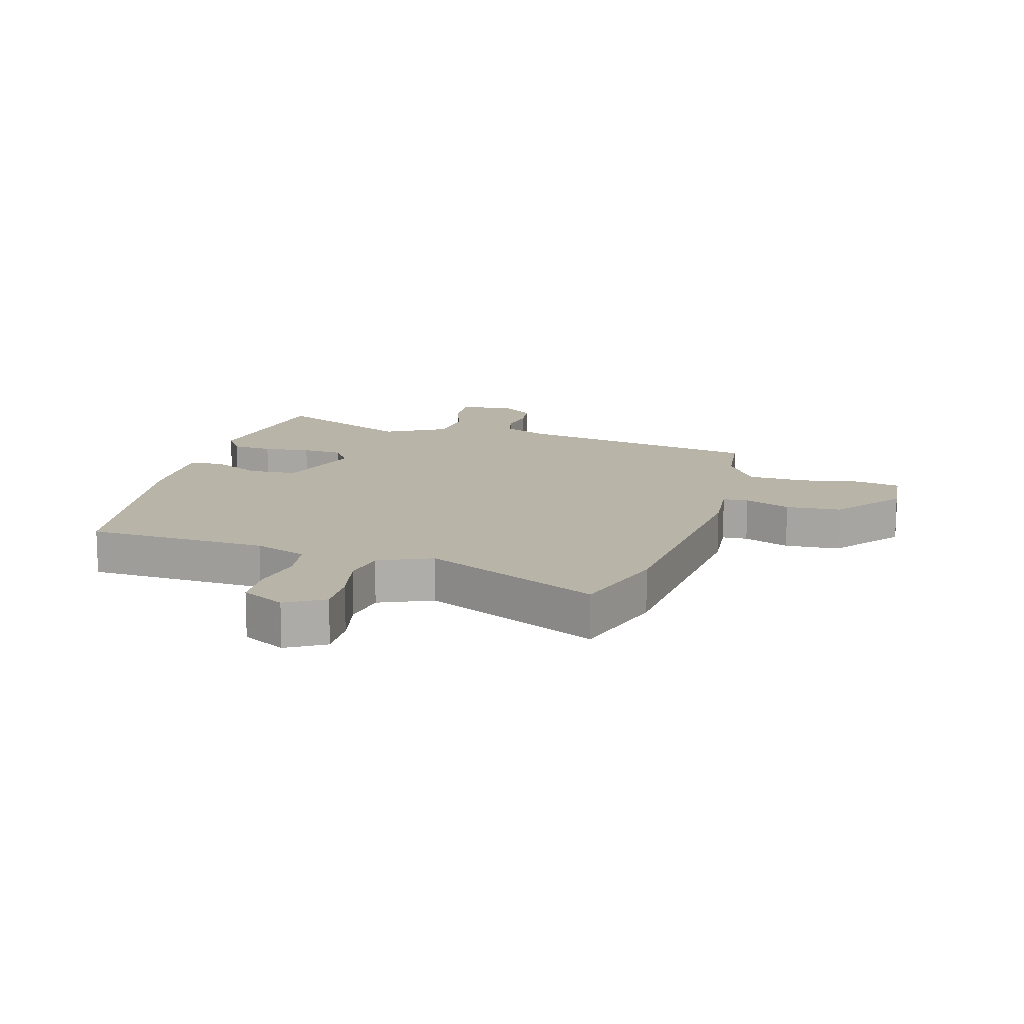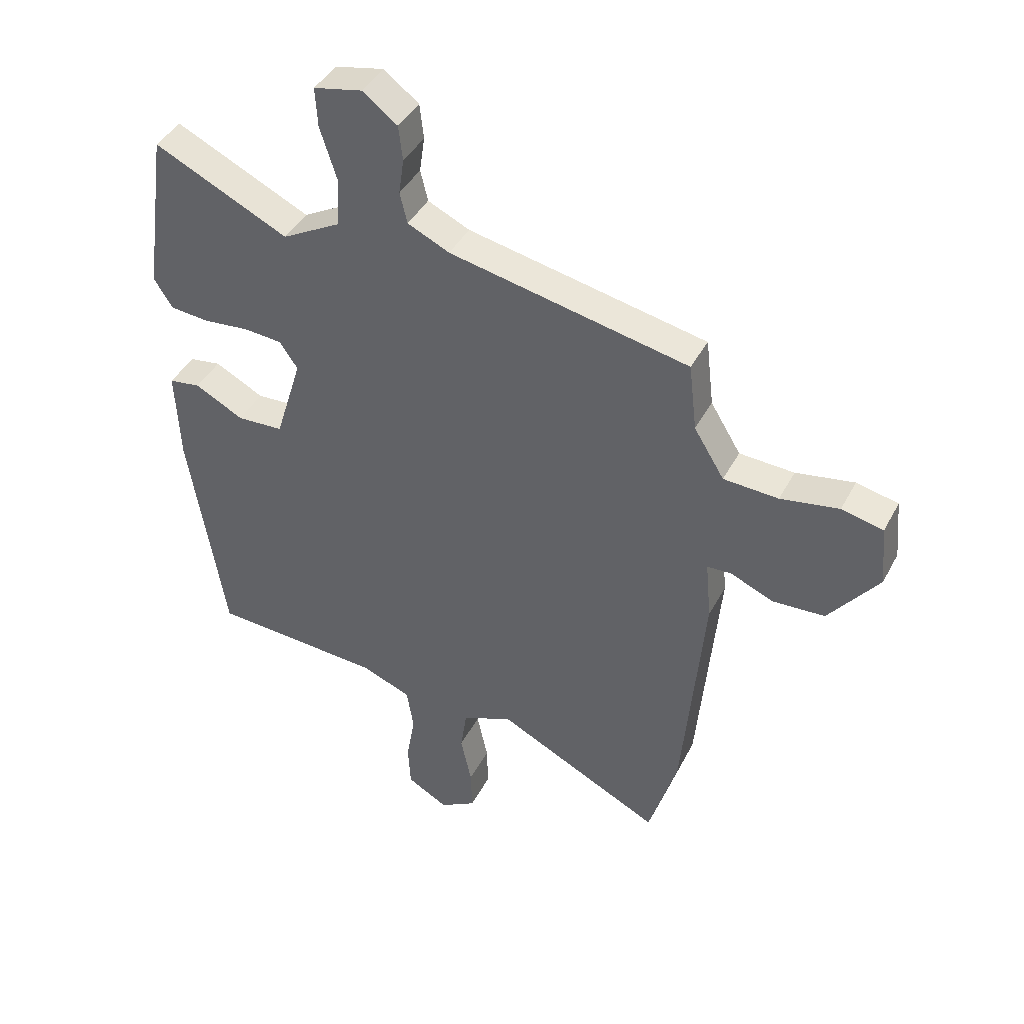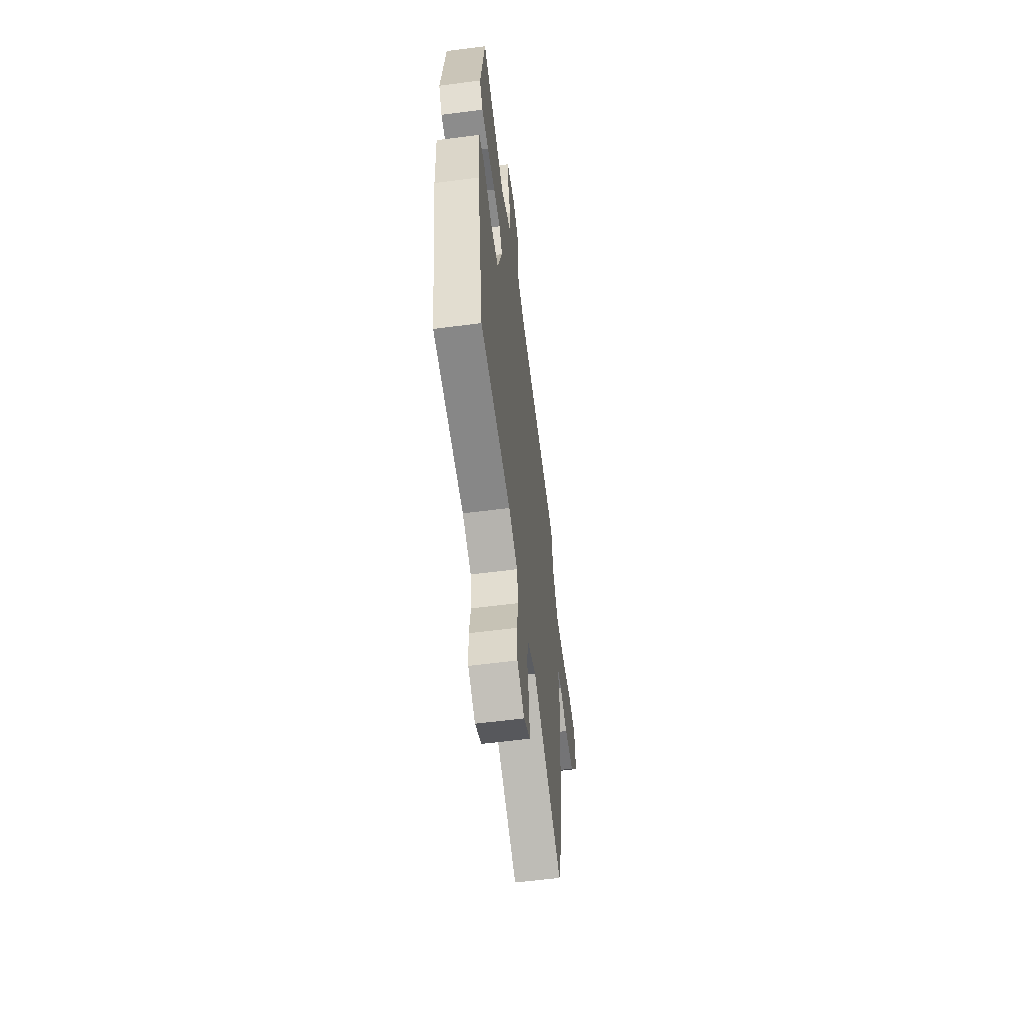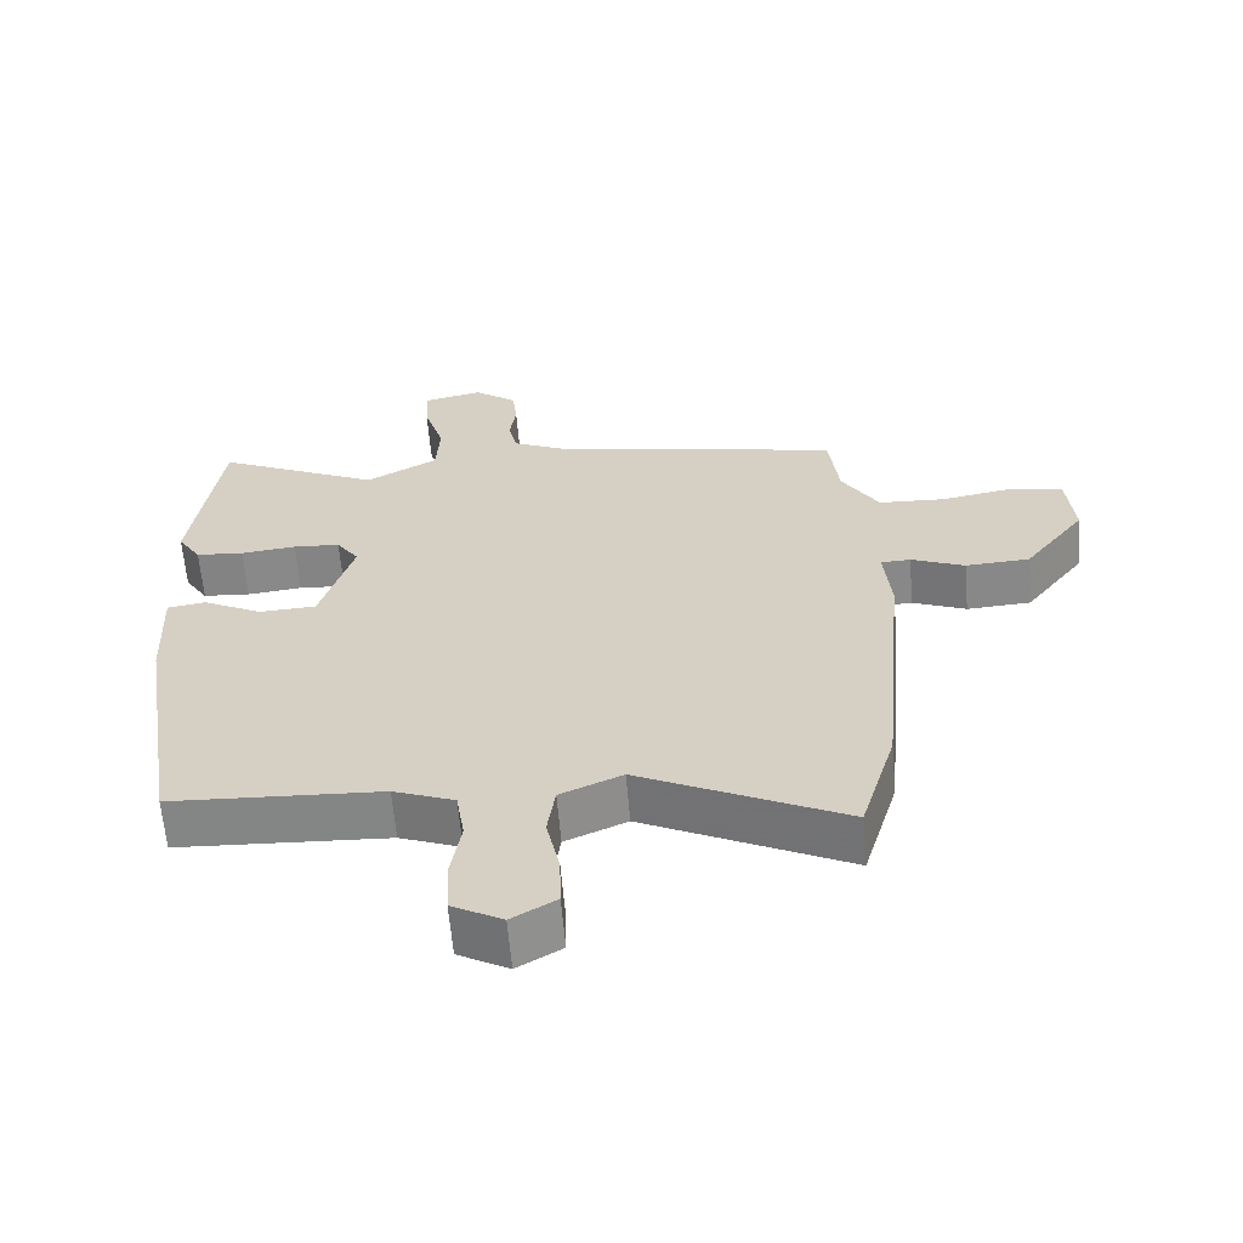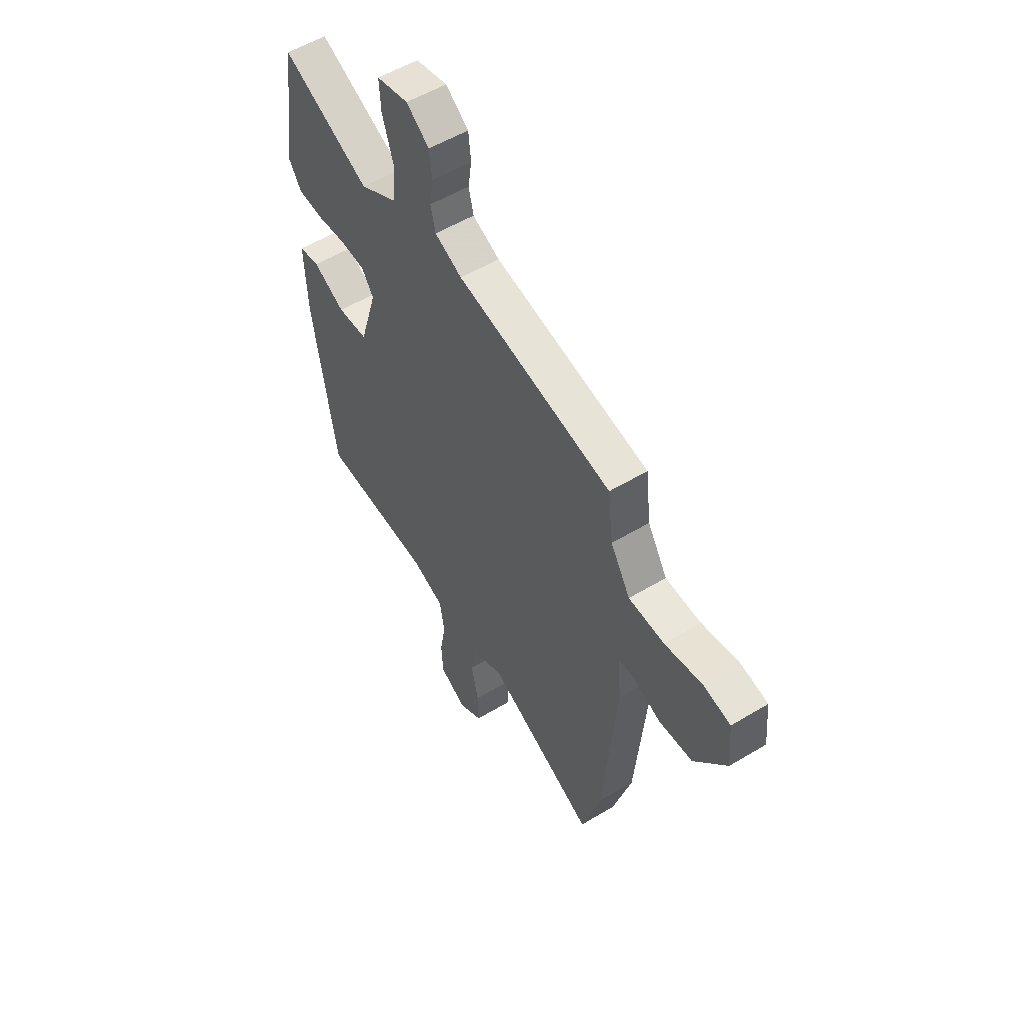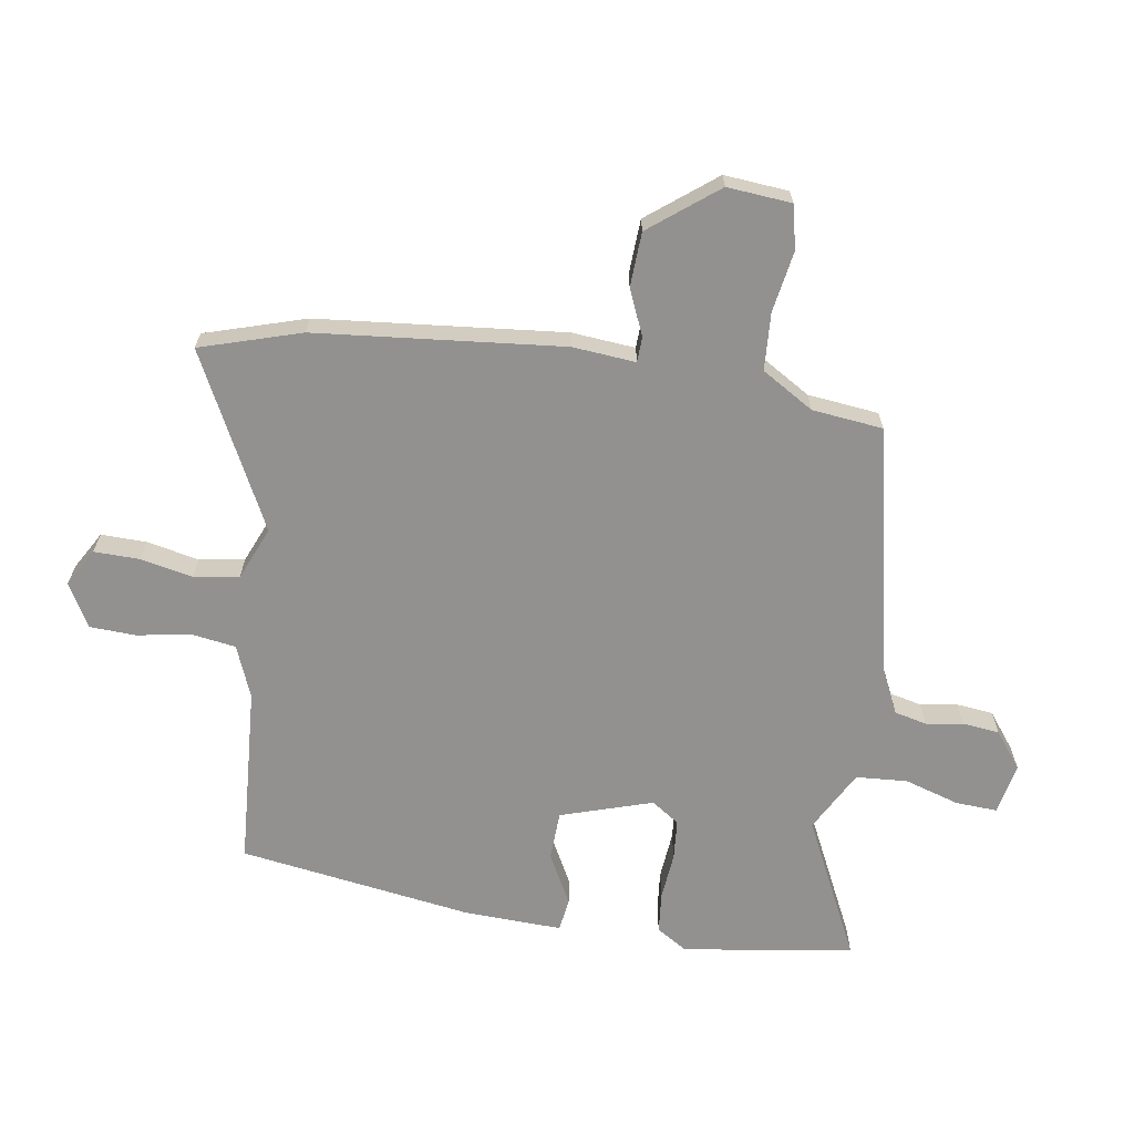
<metadata>
{"format":"obj","ext":"obj","renderer":"f3d","projection":"perspective","resolution":1024,"background":"white","views":[{"elev":13.3,"azim":-164.3,"up":"+Y"},{"elev":41.8,"azim":-154.0,"up":"+Z"},{"elev":-59.3,"azim":97.6,"up":"+Z"},{"elev":-62.3,"azim":-175.1,"up":"+Z"},{"elev":54.1,"azim":-122.7,"up":"+Z"},{"elev":-66.1,"azim":-98.4,"up":"+Y"}]}
</metadata>
<code>
v -0.453 0.07 -0.657
v -0.503 0.07 -0.489
v -0.54 0.07 -0.078
v -0.53 0.07 0.027
v -0.572 0.07 0.029
v -0.648 0.07 -0.003
v -0.739 0.07 0.002
v -0.826 0.07 0.115
v -0.816 0.07 0.222
v -0.743 0.07 0.238
v -0.641 0.07 0.22
v -0.545 0.07 0.225
v -0.492 0.07 0.311
v -0.478 0.07 0.429
v -0.06 0.07 0.514
v 0.013 0.07 0.548
v 0.026 0.07 0.602
v 0.017 0.07 0.664
v 0.024 0.07 0.725
v 0.085 0.07 0.771
v 0.17 0.07 0.753
v 0.166 0.07 0.684
v 0.137 0.07 0.593
v 0.142 0.07 0.507
v 0.244 0.07 0.451
v 0.479 0.07 0.563
v 0.519 0.07 0.278
v 0.486 0.07 0.227
v 0.418 0.07 0.221
v 0.339 0.07 0.229
v 0.272 0.07 0.224
v 0.24 0.07 0.178
v 0.287 0.07 0.025
v 0.368 0.07 0.021
v 0.453 0.07 0.065
v 0.508 0.07 0.057
v 0.501 0.07 -0.105
v 0.439 0.07 -0.495
v 0.139 0.07 -0.512
v 0.052 0.07 -0.546
v 0.04 0.07 -0.621
v 0.055 0.07 -0.709
v 0.051 0.07 -0.786
v -0.021 0.07 -0.826
v -0.084 0.07 -0.789
v -0.082 0.07 -0.714
v -0.063 0.07 -0.626
v -0.074 0.07 -0.551
v -0.162 0.07 -0.513
v -0.453 0 -0.657
v -0.503 0 -0.489
v -0.54 0 -0.078
v -0.53 0 0.027
v -0.572 0 0.029
v -0.648 0 -0.003
v -0.739 0 0.002
v -0.826 0 0.115
v -0.816 0 0.222
v -0.743 0 0.238
v -0.641 0 0.22
v -0.545 0 0.225
v -0.492 0 0.311
v -0.478 0 0.429
v -0.06 0 0.514
v 0.013 0 0.548
v 0.026 0 0.602
v 0.017 0 0.664
v 0.024 0 0.725
v 0.085 0 0.771
v 0.17 0 0.753
v 0.166 0 0.684
v 0.137 0 0.593
v 0.142 0 0.507
v 0.244 0 0.451
v 0.479 0 0.563
v 0.519 0 0.278
v 0.486 0 0.227
v 0.418 0 0.221
v 0.339 0 0.229
v 0.272 0 0.224
v 0.24 0 0.178
v 0.287 0 0.025
v 0.368 0 0.021
v 0.453 0 0.065
v 0.508 0 0.057
v 0.501 0 -0.105
v 0.439 0 -0.495
v 0.139 0 -0.512
v 0.052 0 -0.546
v 0.04 0 -0.621
v 0.055 0 -0.709
v 0.051 0 -0.786
v -0.021 0 -0.826
v -0.084 0 -0.789
v -0.082 0 -0.714
v -0.063 0 -0.626
v -0.074 0 -0.551
v -0.162 0 -0.513
f 44 45 46 47
f 44 47 48
f 41 42 43 44
f 40 41 44 48
f 39 40 48 49
f 37 38 39 49
f 34 35 36 37
f 33 34 37 49
f 27 28 29 30
f 25 26 27 30
f 24 25 30 31
f 20 21 22 23
f 20 23 24
f 17 18 19 20
f 16 17 20 24
f 15 16 24 31
f 13 14 15 31
f 8 9 10 11
f 8 11 12
f 5 6 7 8
f 4 5 8 12
f 1 2 3 4
f 32 33 49 1
f 12 13 31 32
f 1 4 12 32
f 96 95 94 93
f 97 96 93
f 93 92 91 90
f 97 93 90 89
f 98 97 89 88
f 98 88 87 86
f 86 85 84 83
f 98 86 83 82
f 79 78 77 76
f 79 76 75 74
f 80 79 74 73
f 72 71 70 69
f 73 72 69
f 69 68 67 66
f 73 69 66 65
f 80 73 65 64
f 80 64 63 62
f 60 59 58 57
f 61 60 57
f 57 56 55 54
f 61 57 54 53
f 53 52 51 50
f 50 98 82 81
f 81 80 62 61
f 81 61 53 50
f 1 50 51 2
f 2 51 52 3
f 3 52 53 4
f 4 53 54 5
f 5 54 55 6
f 6 55 56 7
f 7 56 57 8
f 8 57 58 9
f 9 58 59 10
f 10 59 60 11
f 11 60 61 12
f 12 61 62 13
f 13 62 63 14
f 14 63 64 15
f 15 64 65 16
f 16 65 66 17
f 17 66 67 18
f 18 67 68 19
f 19 68 69 20
f 20 69 70 21
f 21 70 71 22
f 22 71 72 23
f 23 72 73 24
f 24 73 74 25
f 25 74 75 26
f 26 75 76 27
f 27 76 77 28
f 28 77 78 29
f 29 78 79 30
f 30 79 80 31
f 31 80 81 32
f 32 81 82 33
f 33 82 83 34
f 34 83 84 35
f 35 84 85 36
f 36 85 86 37
f 37 86 87 38
f 38 87 88 39
f 39 88 89 40
f 40 89 90 41
f 41 90 91 42
f 42 91 92 43
f 43 92 93 44
f 44 93 94 45
f 45 94 95 46
f 46 95 96 47
f 47 96 97 48
f 48 97 98 49
f 49 98 50 1

</code>
